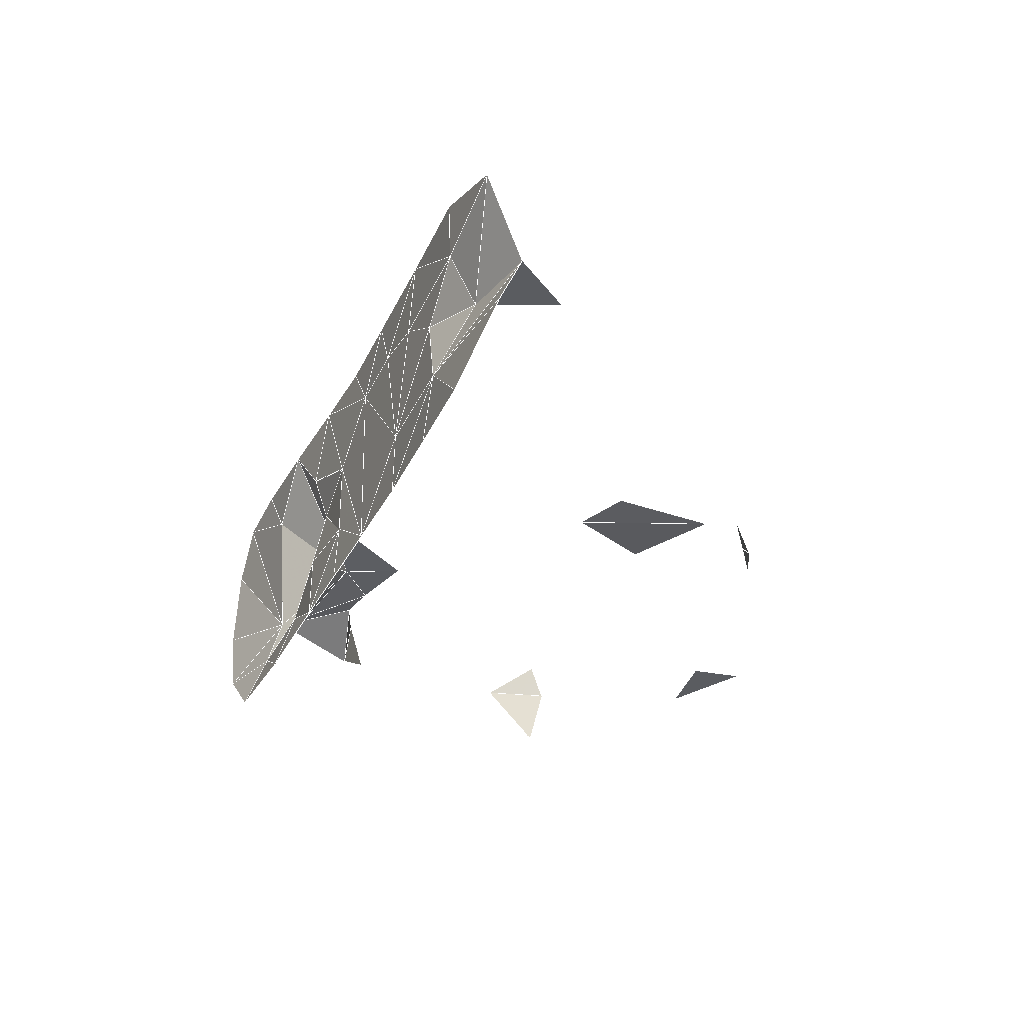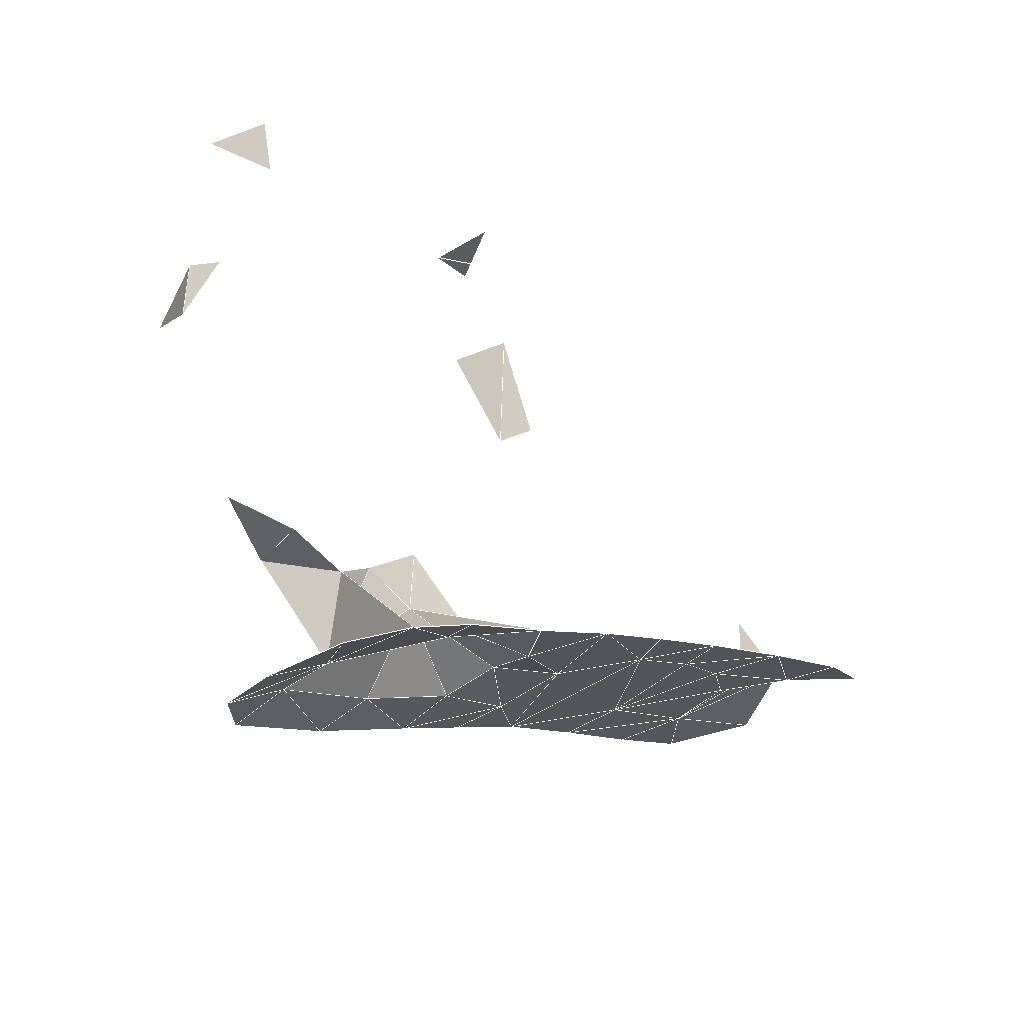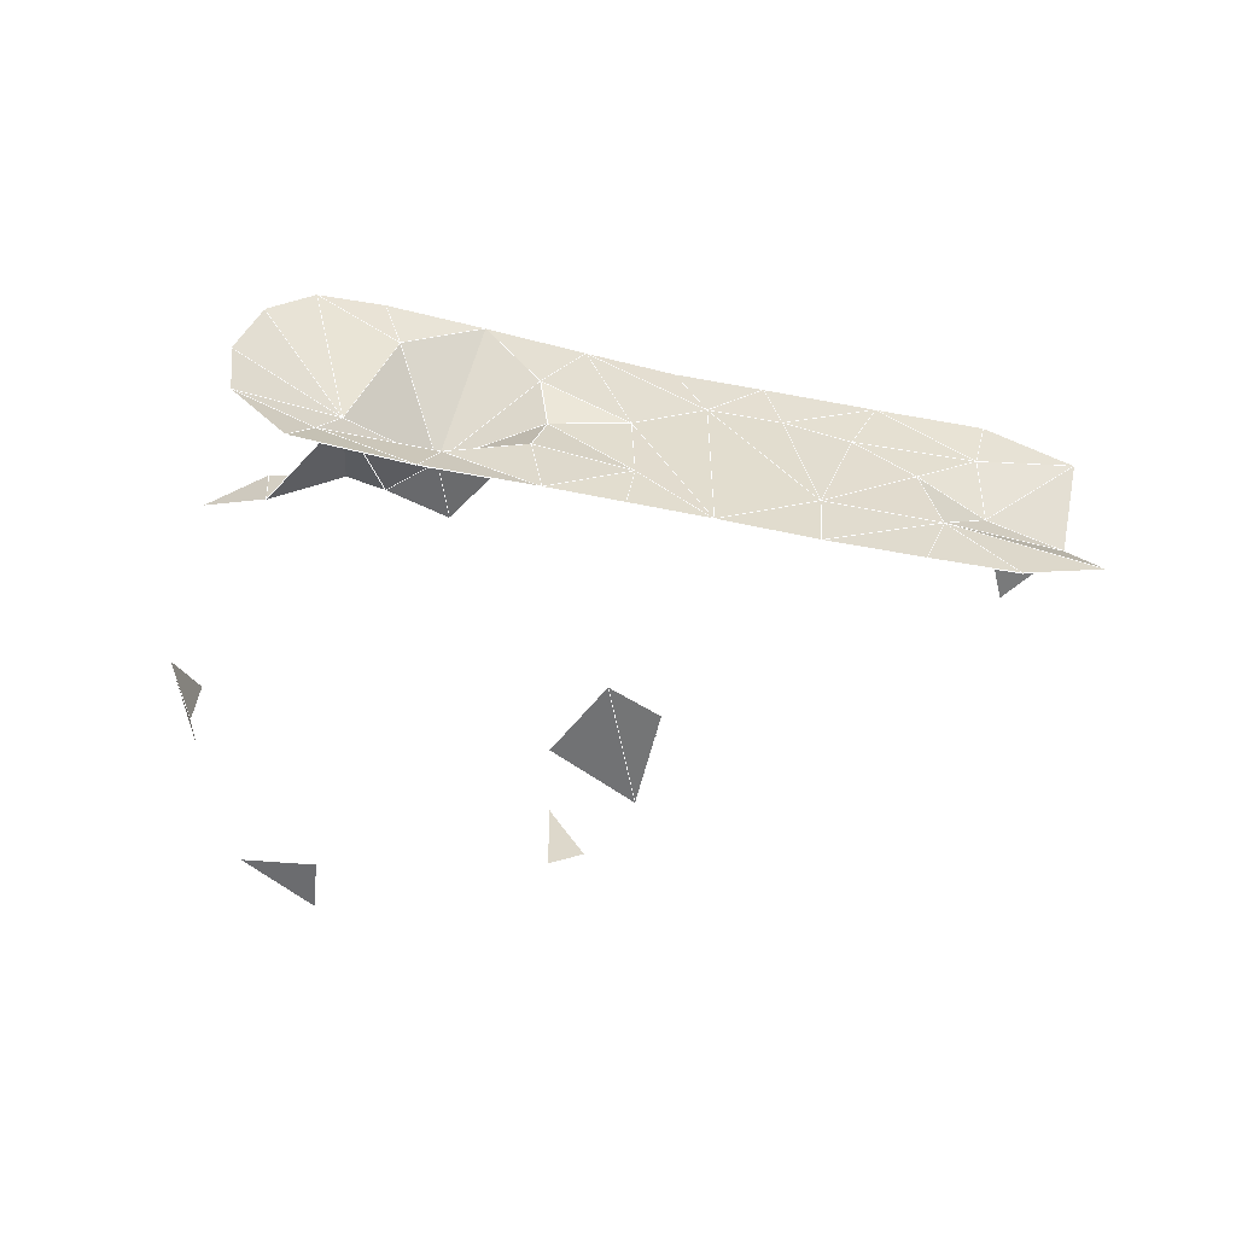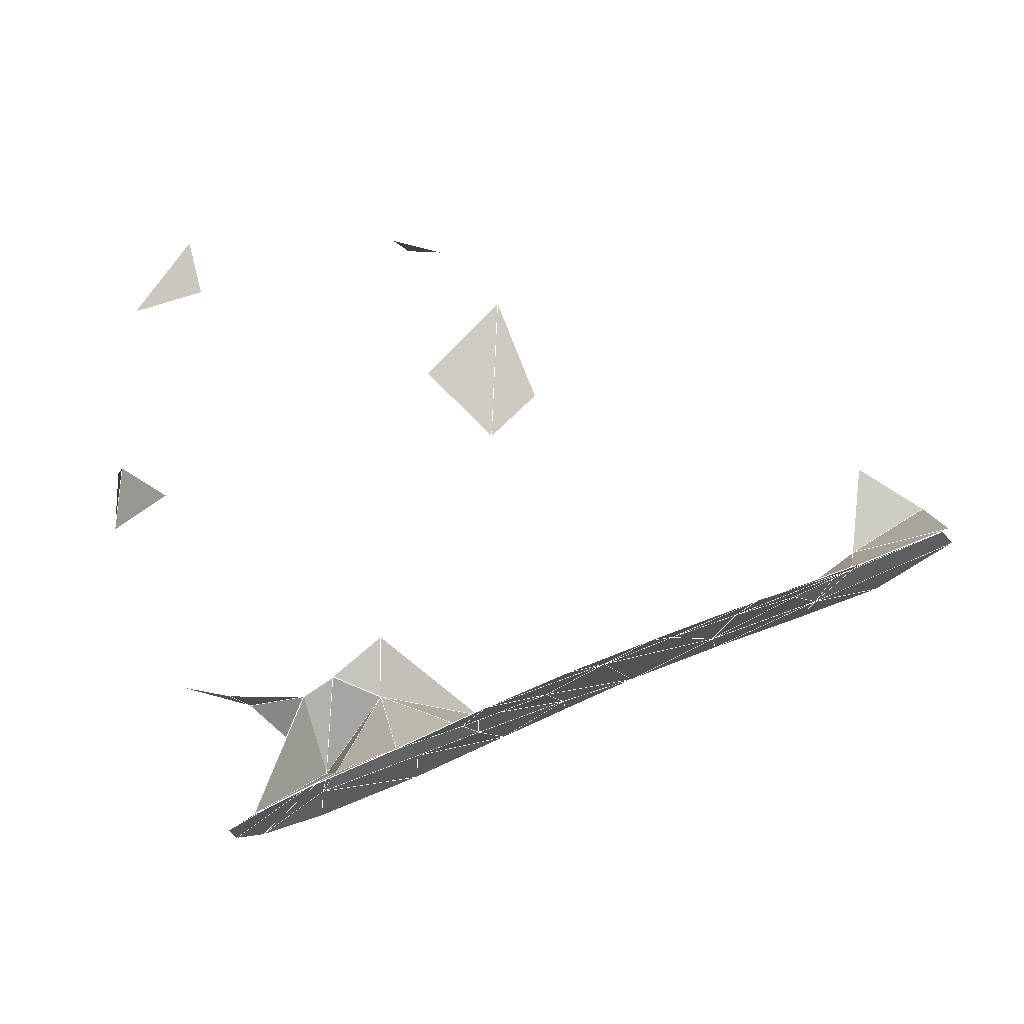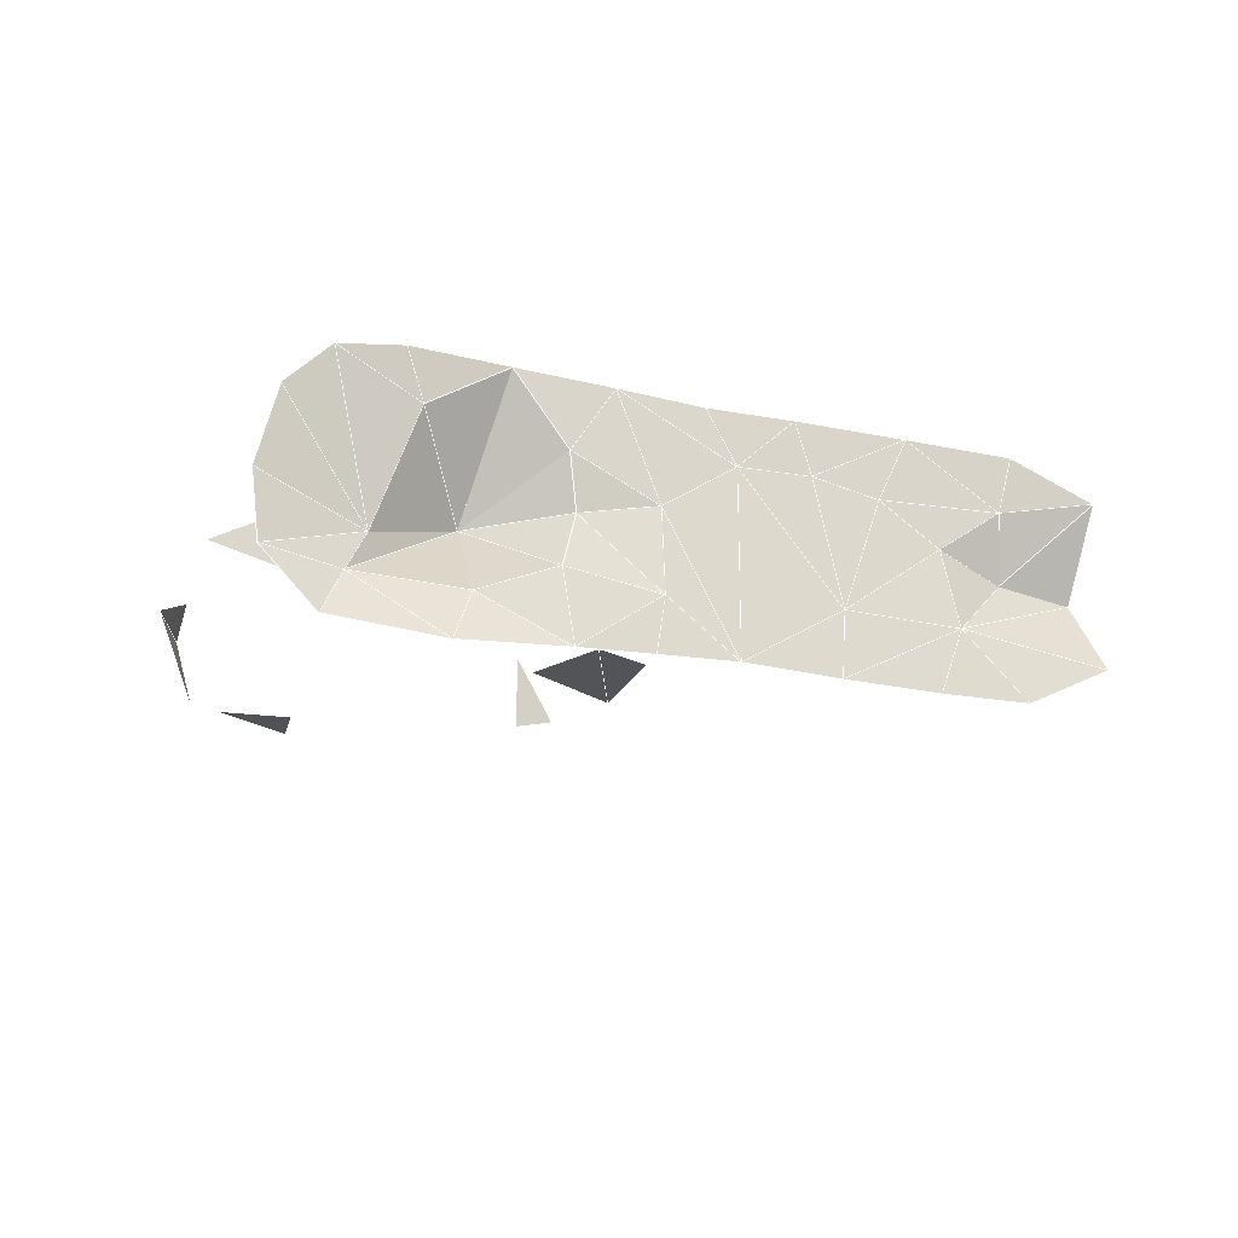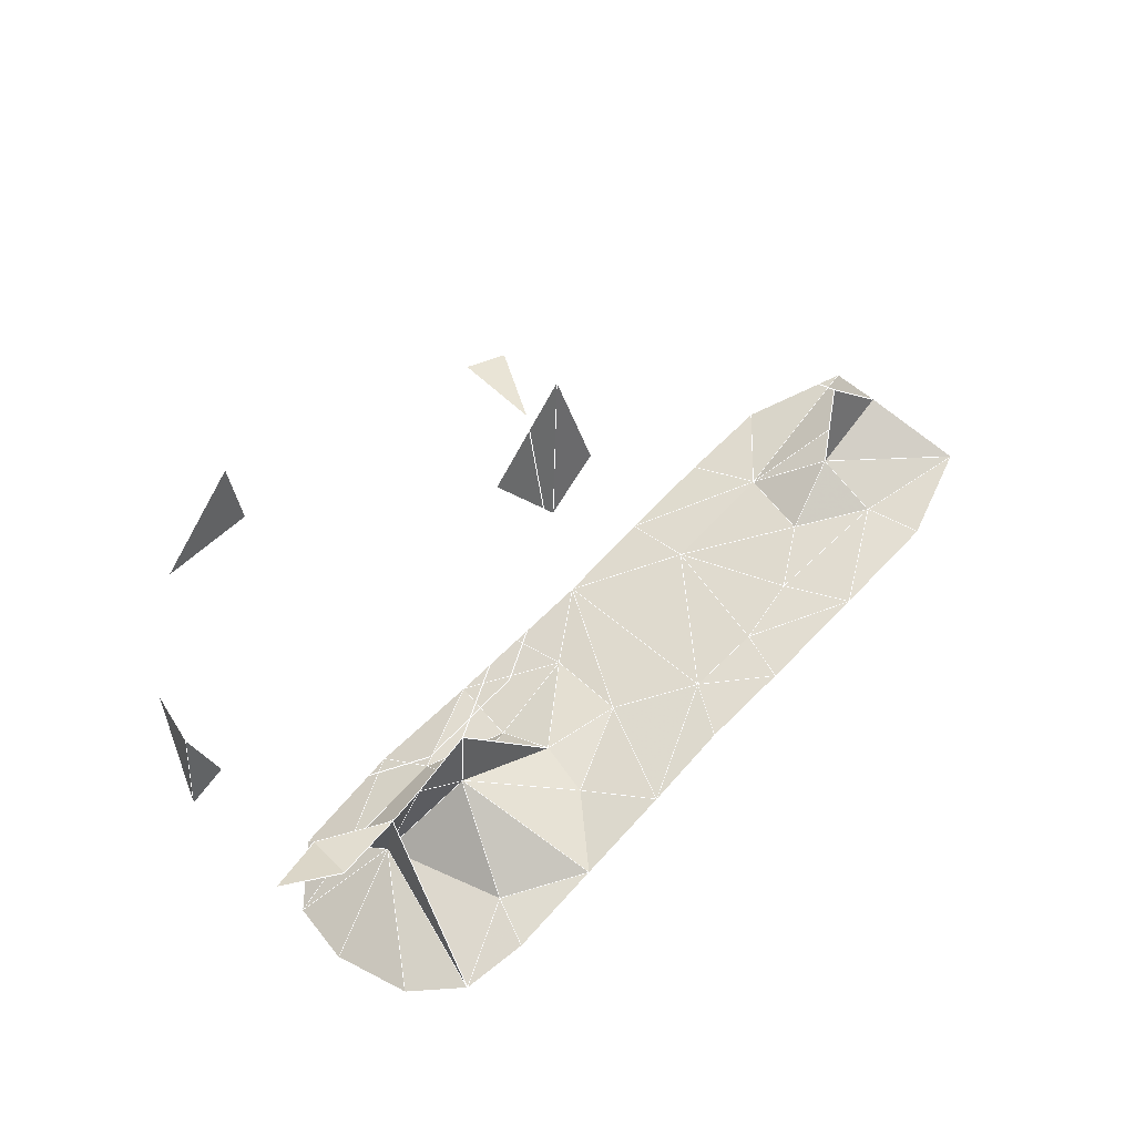
<metadata>
{"format":"obj","ext":"obj","renderer":"f3d","projection":"perspective","resolution":1024,"background":"white","views":[{"elev":-34.8,"azim":86.9,"up":"+Z"},{"elev":-37.3,"azim":-44.2,"up":"+Y"},{"elev":-55.9,"azim":8.2,"up":"+Z"},{"elev":-10.2,"azim":11.4,"up":"+Y"},{"elev":-23.2,"azim":0.9,"up":"+Z"},{"elev":41.1,"azim":-41.9,"up":"+Y"}]}
</metadata>
<code>
v -0.08236 -0.199 -0.0002064
v -0.01727 0.2079 -0.07325
v -0.1128 -0.2178 -0.001587
v 0.0267 0.2297 0.001162
v -0.3017 0.1862 -0.001192
v -0.0693 -0.3137 0.1223
v -0.2301 0.2031 -0.001221
v -0.039 0.158 -0.1126
v 0.06605 -0.2401 0.006198
v -0.178 -0.2228 -0.03254
v -0.1124 -0.3073 -0.0734
v 0.1307 -0.2247 -0.1128
v -0.0725 0.09857 -0.139
v -0.2848 -0.1657 0.005148
v -0.1737 -0.3503 -0.06972
v -0.3108 -0.1075 0.006706
v 0.43 -0.1165 0.06265
v 0.4372 -0.01074 0.0002645
v -0.1009 0.05887 0.151
v -0.009894 0.2343 -0.001517
v 0.1736 -0.2119 0.1175
v 0.1381 -0.2216 -0.05907
v 0.2504 -0.1842 0.1189
v -0.05586 -0.2982 0.07713
v 0.3006 0.07219 0.0001198
v -0.1828 -0.2176 0.01814
v 0.3689 -0.137 -0.114
v 0.06091 -0.2545 0.05678
v -0.1807 -0.3557 -0.006471
v -0.01451 -0.2722 -0.07619
v 0.01275 0.1034 0.004484
v 0.4428 -0.1188 0.1149
v -0.1297 0.0475 -0.1552
v -0.3005 0.007344 0.03595
v -0.1632 -0.3506 0.06913
v 0.4292 -0.09153 0.003755
v -0.3135 -0.04505 0.007
v -0.3267 0.1109 0.001621
v -0.008124 0.2243 0.06845
v -0.2437 0.2567 0.0008289
v -0.2228 0.2738 0.003612
v 0.322 -0.155 0.05756
v -0.1272 -0.3298 -0.1197
v -0.2881 0.003532 -0.06929
v 0.3715 0.04114 -0.001005
v 0.2183 0.0879 0.001978
v 0.2882 -0.1642 -0.04875
v 0.09828 -0.2427 0.1201
v -0.18 0.02409 0.1477
v 0.1355 -0.2223 0.02061
v 0.05543 -0.252 -0.04615
v 0.06606 -0.2516 -0.1171
v 0.3743 -0.1342 0.01984
v 0.01415 -0.2795 0.1205
v 0.01498 -0.06664 0.0029
v -0.3098 0.01994 0.002373
v 0.5221 -0.07331 -0.06803
v 0.4464 -0.11 -0.1129
v -0.03307 -0.2198 -8.722e-05
v -0.09723 -0.292 -0.03377
v 0.2637 -0.176 0.06989
v -0.2707 0.01352 0.1074
v 0.348 -0.1501 0.1178
v 0.1997 -0.1993 0.06788
v -0.2433 -0.2051 0.0008581
v 0.2845 -0.1653 -0.1115
v -0.1246 -0.3376 0.1113
v -0.03446 0.1308 0.1282
v -0.2251 0.005855 -0.1343
v 0.08369 0.1734 3.877e-05
v -0.03337 -0.1612 0.003581
v 0.519 -0.08518 0.08573
v -0.0278 -0.2908 -0.1259
v -0.09831 0.277 0.001322
v 0.4957 -0.05136 0.001171
v 0.3894 -0.1294 -0.05182
v 0.1219 0.07652 0.000768
v 0.07787 0.03706 0.001252
v 0.1997 -0.1961 -0.1083
l 1 3
l 5 7
l 8 2
l 3 10
l 8 13
l 11 15
l 16 14
l 4 20
l 20 2
l 9 22
l 12 22
l 21 23
l 6 24
l 3 26
l 10 26
l 9 28
l 15 29
l 11 30
l 17 32
l 33 13
l 29 35
l 17 36
l 18 36
l 34 37
l 37 16
l 5 38
l 4 39
l 20 39
l 5 40
l 7 40
l 40 41
l 17 42
l 11 43
l 15 43
l 37 44
l 45 18
l 45 25
l 25 46
l 42 47
l 28 48
l 21 48
l 19 49
l 9 50
l 28 50
l 48 50
l 22 50
l 30 51
l 9 51
l 22 51
l 12 52
l 22 52
l 30 52
l 51 52
l 17 53
l 42 53
l 36 53
l 47 53
l 24 54
l 28 54
l 6 54
l 48 54
l 34 56
l 37 56
l 44 56
l 56 38
l 27 58
l 57 58
l 9 59
l 28 59
l 51 59
l 24 59
l 54 59
l 1 59
l 11 59
l 30 59
l 3 60
l 1 60
l 10 60
l 24 60
l 59 60
l 11 60
l 15 60
l 29 60
l 35 60
l 23 61
l 42 61
l 47 61
l 62 34
l 62 49
l 17 63
l 42 63
l 23 63
l 61 63
l 32 63
l 47 64
l 50 64
l 61 64
l 21 64
l 23 64
l 48 64
l 10 65
l 26 65
l 65 14
l 27 66
l 47 66
l 3 67
l 60 67
l 24 67
l 35 67
l 6 67
l 39 68
l 19 68
l 69 44
l 69 33
l 31 70
l 4 70
l 9 71
l 59 71
l 1 71
l 71 55
l 17 72
l 32 72
l 36 72
l 30 73
l 52 73
l 11 73
l 43 73
l 74 41
l 20 74
l 36 75
l 18 75
l 57 75
l 72 75
l 27 76
l 58 76
l 57 76
l 36 76
l 75 76
l 53 76
l 47 76
l 66 76
l 70 77
l 46 77
l 31 78
l 70 78
l 77 78
l 55 78
l 22 79
l 50 79
l 47 79
l 64 79
l 66 79
l 12 79
f 3 10 26
f 4 20 39
f 5 7 40
f 11 15 43
f 9 28 50
f 28 48 50
f 9 22 50
f 9 22 51
f 12 22 52
f 30 51 52
f 22 51 52
f 17 42 53
f 17 36 53
f 42 47 53
f 6 24 54
f 28 48 54
f 34 37 56
f 37 44 56
f 9 28 59
f 9 51 59
f 24 54 59
f 28 54 59
f 11 30 59
f 30 51 59
f 1 3 60
f 3 10 60
f 1 59 60
f 11 59 60
f 24 59 60
f 11 15 60
f 15 29 60
f 29 35 60
f 42 47 61
f 17 42 63
f 23 61 63
f 42 61 63
f 17 32 63
f 47 61 64
f 21 23 64
f 21 48 64
f 48 50 64
f 23 61 64
f 10 26 65
f 3 60 67
f 24 60 67
f 35 60 67
f 6 24 67
f 9 59 71
f 1 59 71
f 17 32 72
f 17 36 72
f 30 52 73
f 11 30 73
f 11 43 73
f 18 36 75
f 36 72 75
f 27 58 76
f 57 58 76
f 36 75 76
f 57 75 76
f 36 53 76
f 47 53 76
f 27 66 76
f 47 66 76
f 31 70 78
f 70 77 78
f 22 50 79
f 47 64 79
f 50 64 79
f 47 66 79
f 12 22 79

</code>
